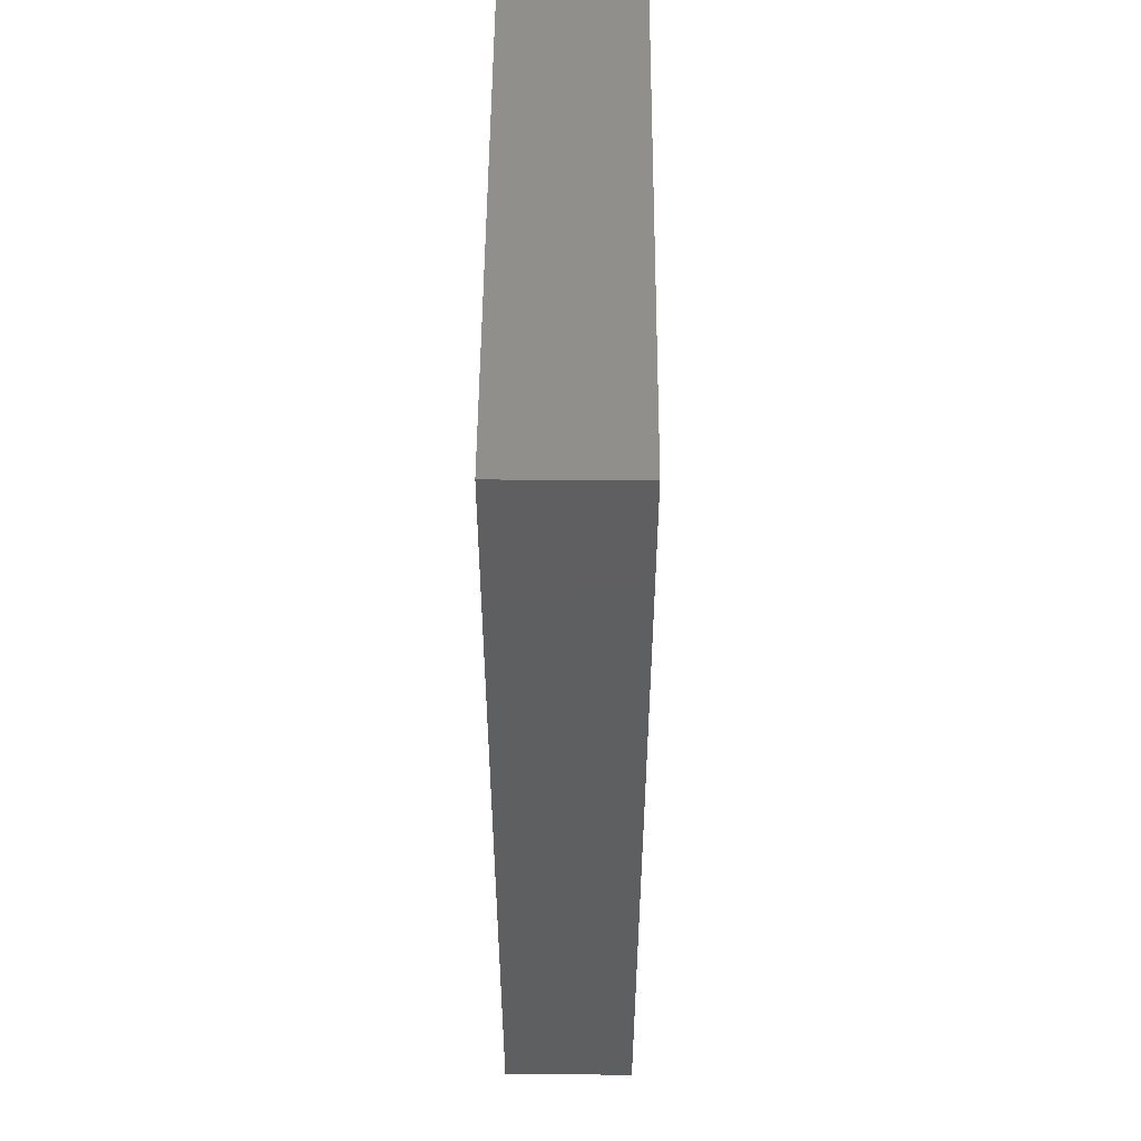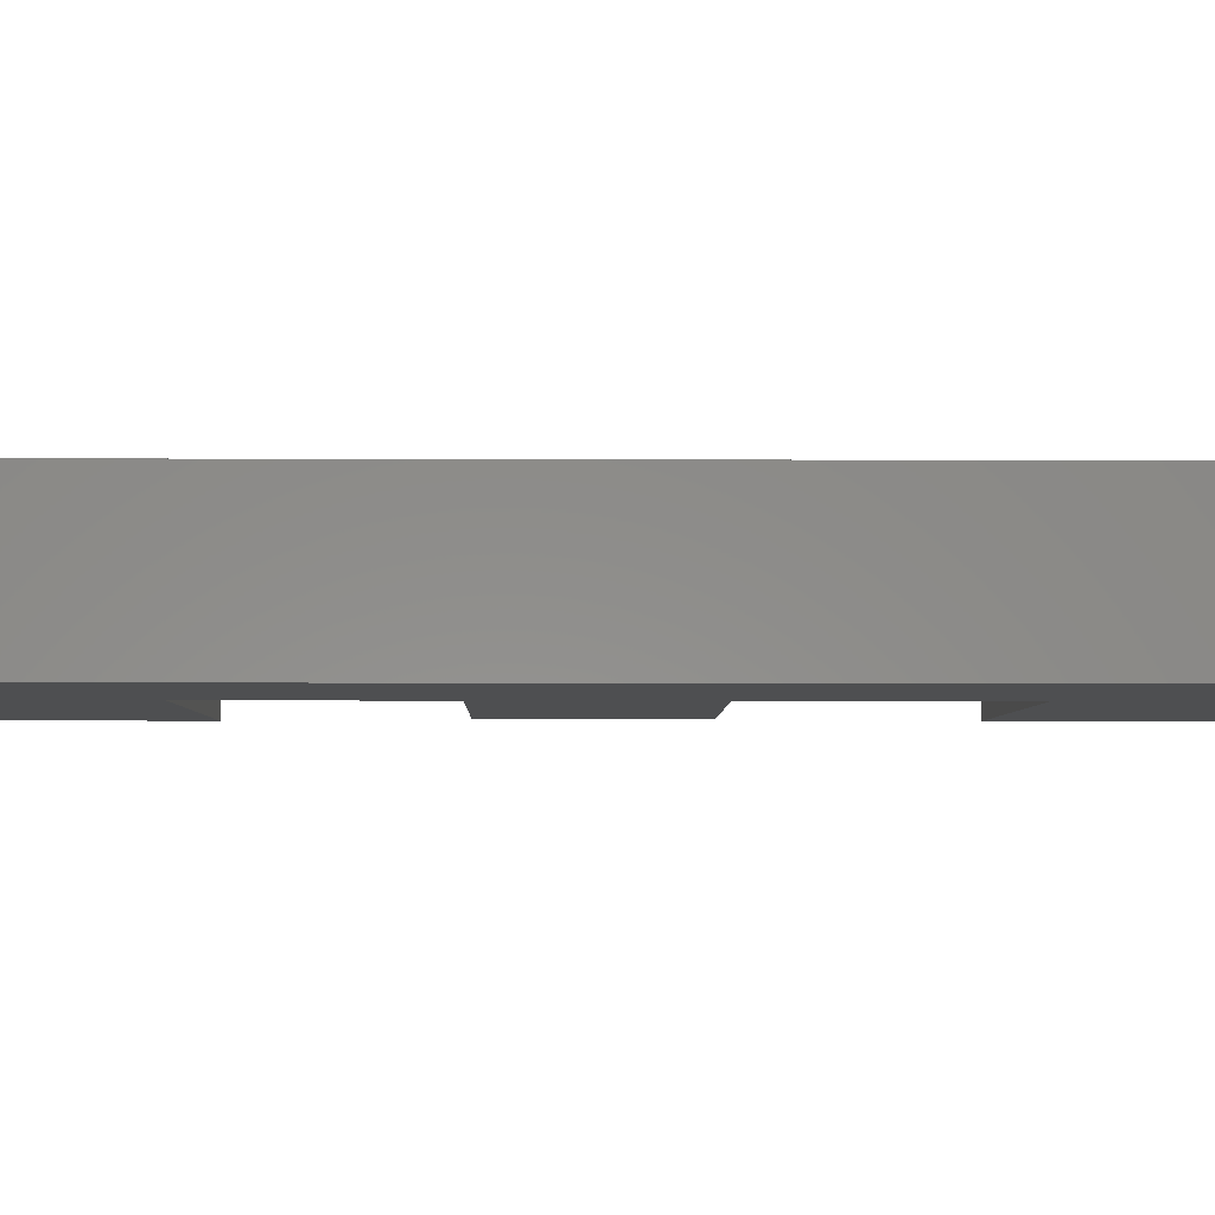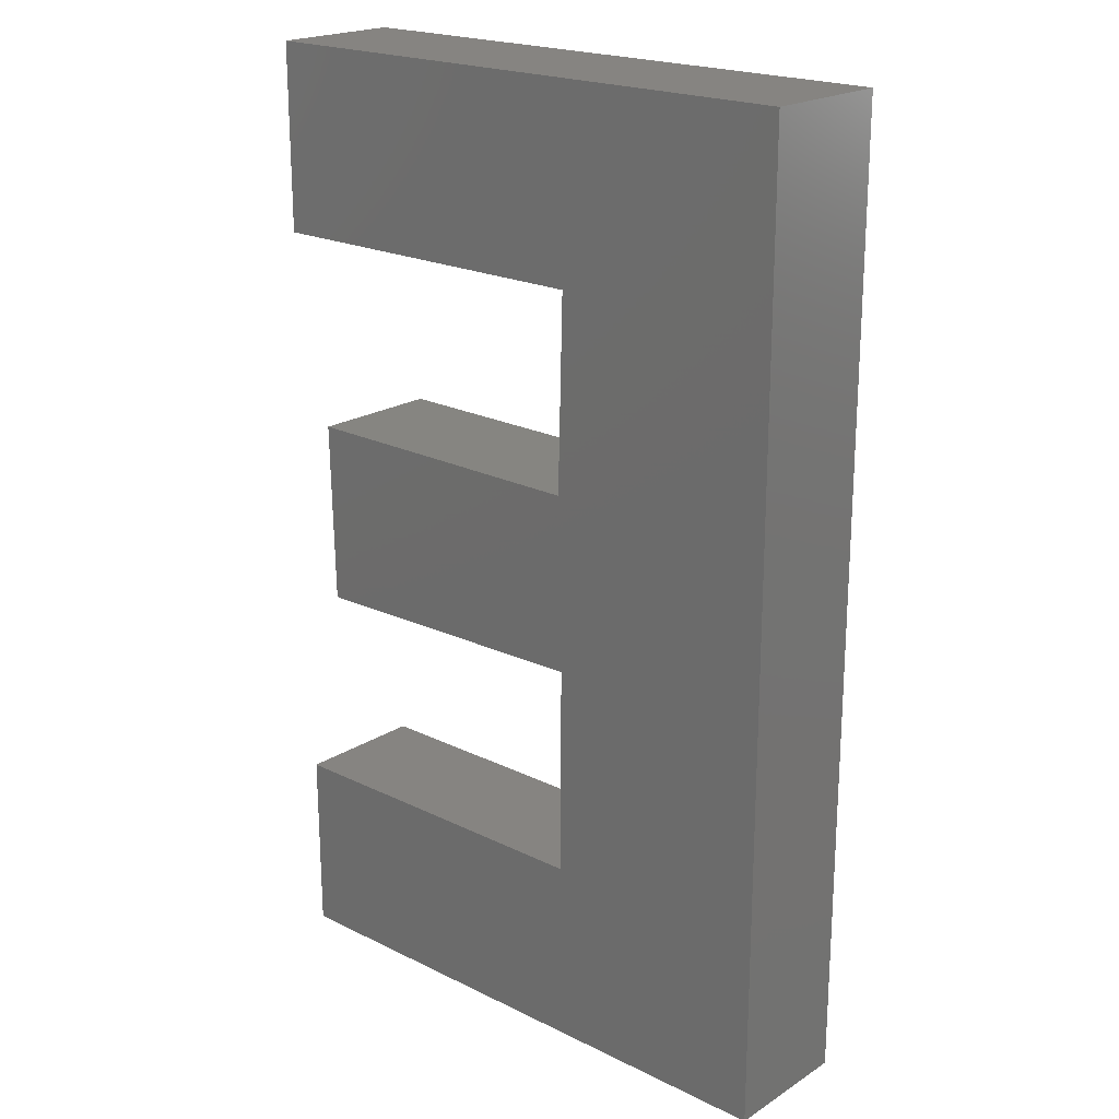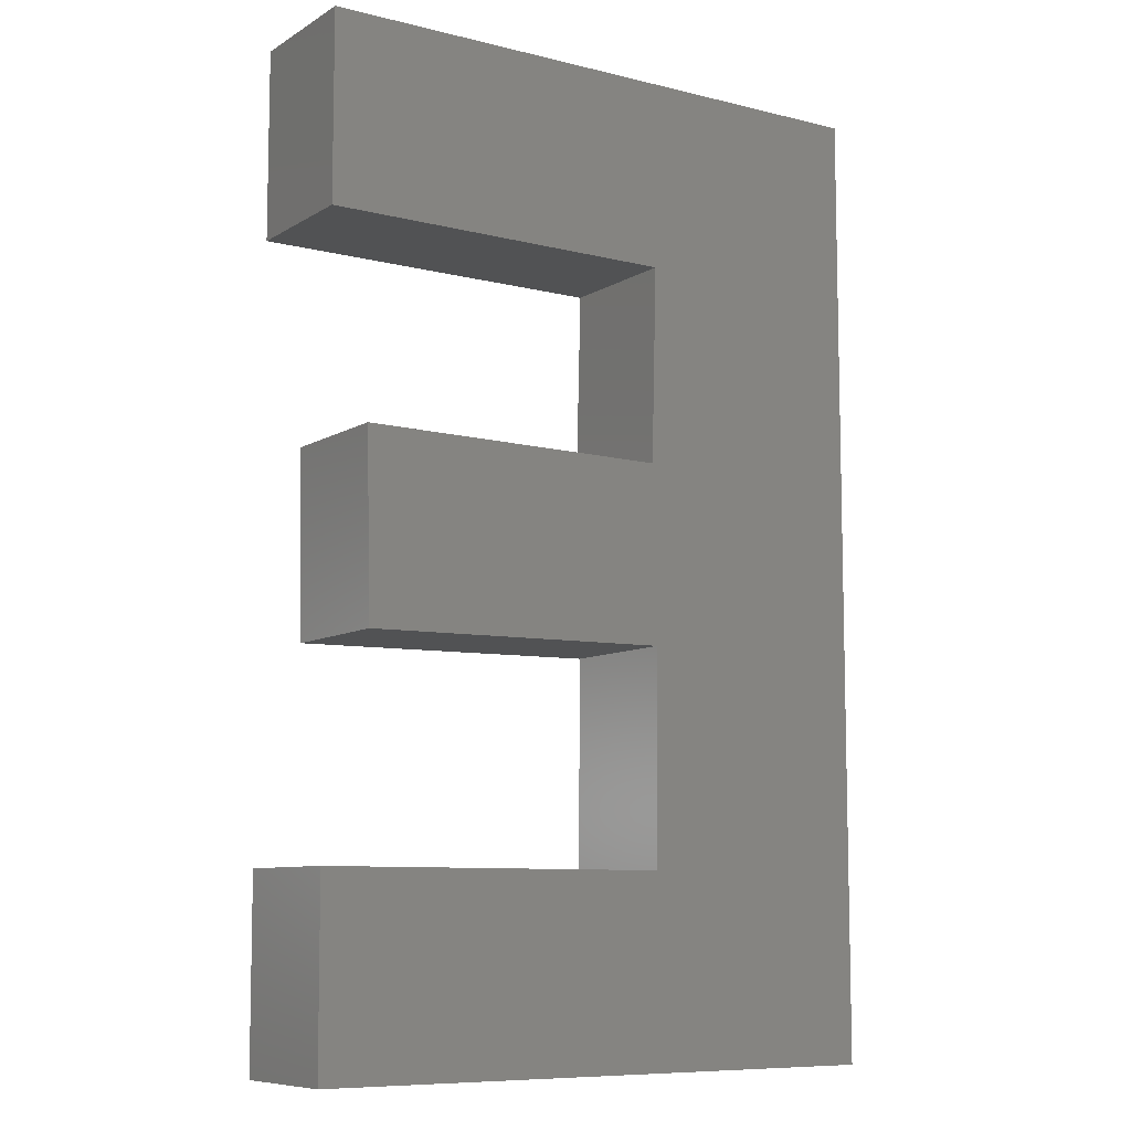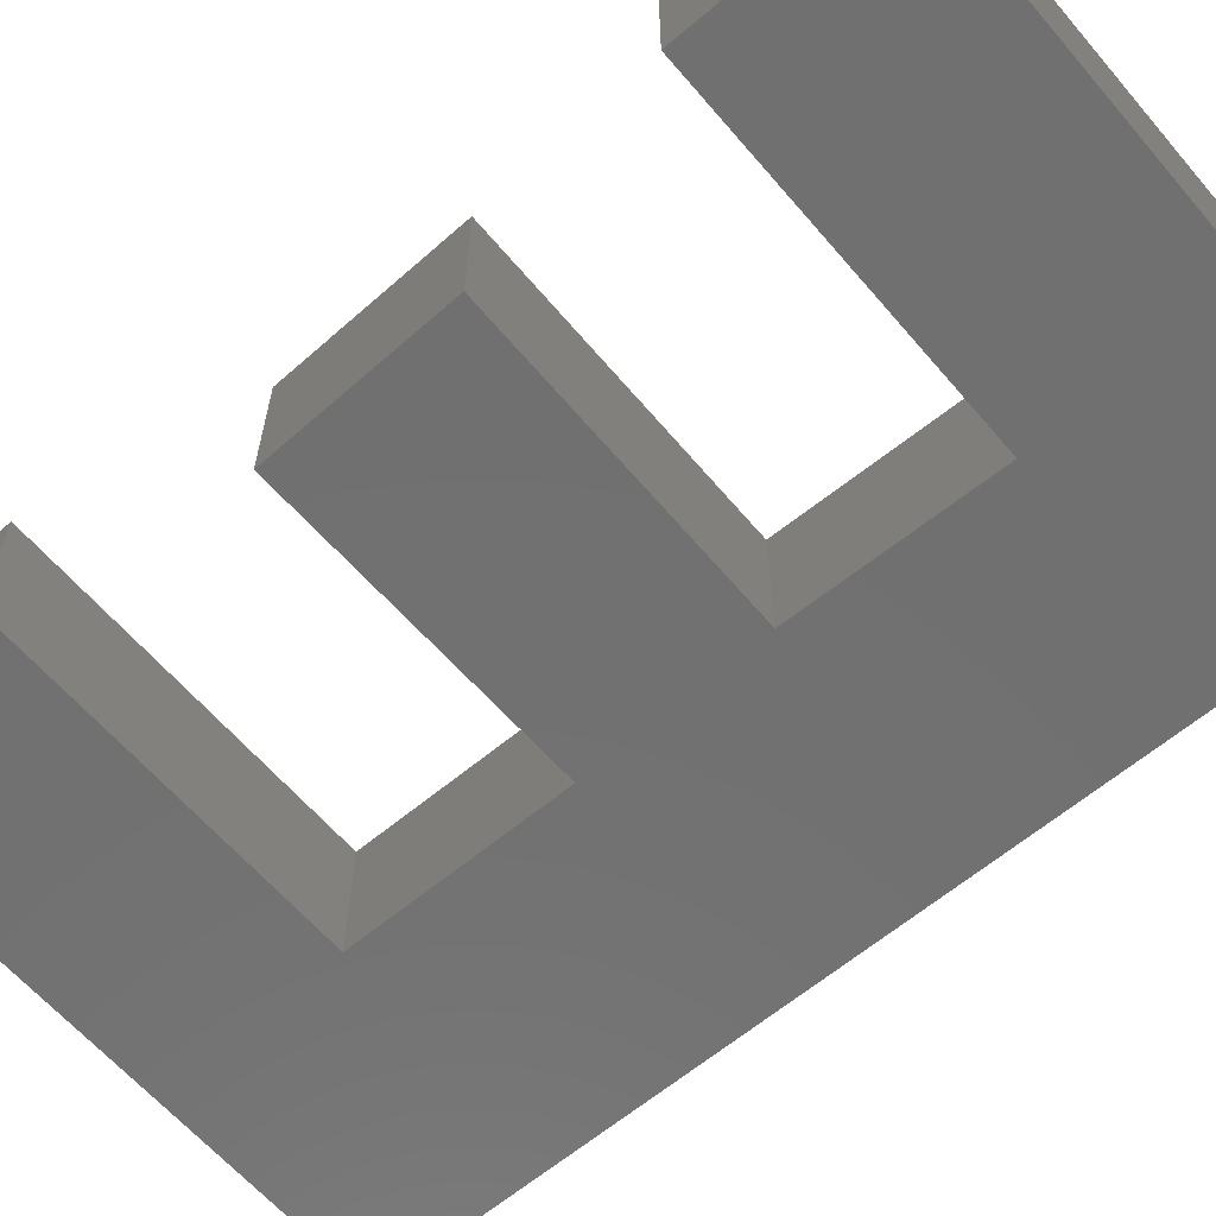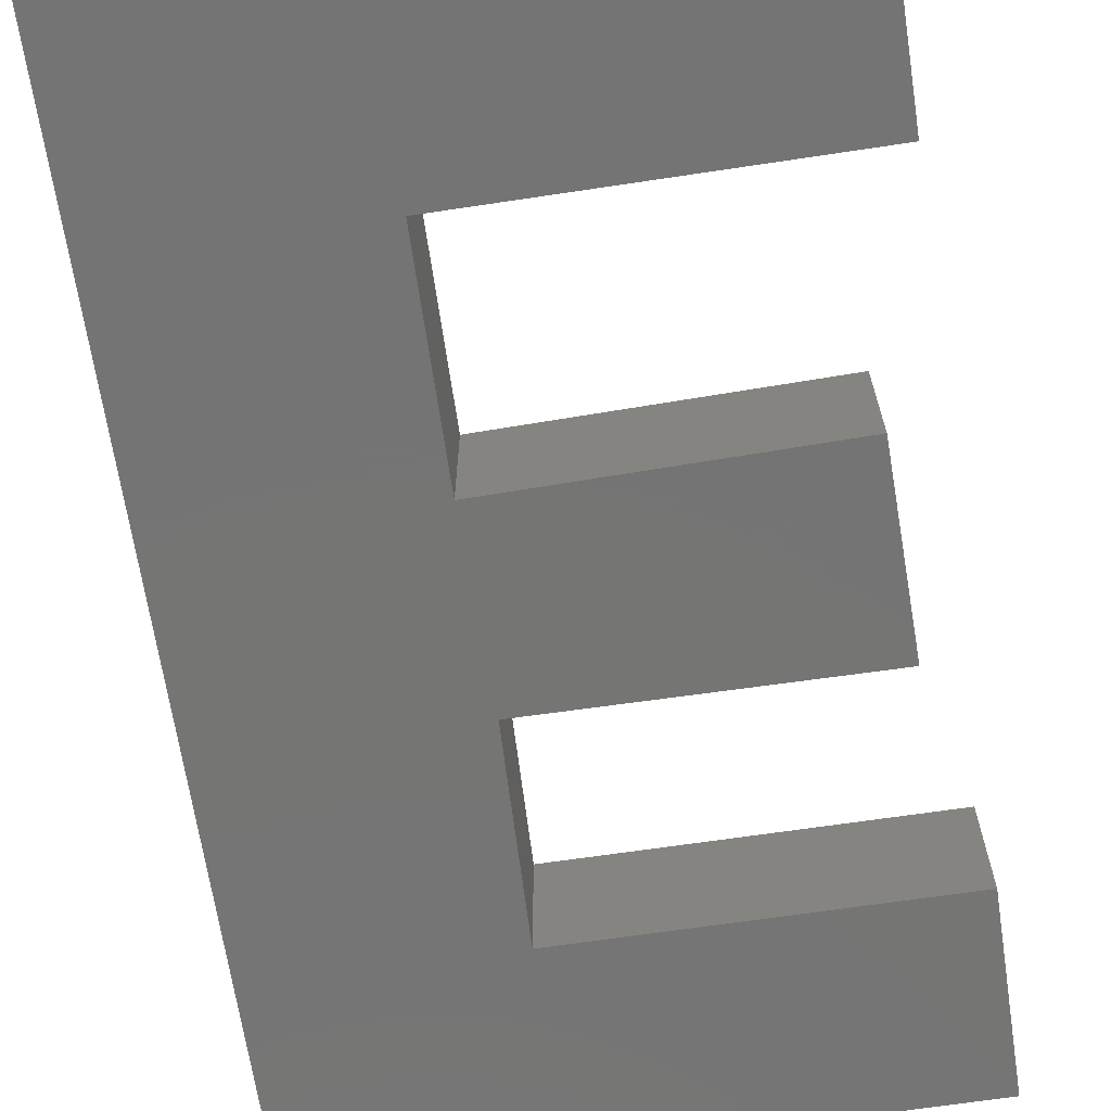
<metadata>
{"format":"stl","ext":"stl","renderer":"f3d","projection":"perspective","resolution":1024,"background":"white","views":[{"elev":51.9,"azim":-89.6,"up":"+Y"},{"elev":-4.2,"azim":-90.9,"up":"+Z"},{"elev":20.7,"azim":-138.5,"up":"+Y"},{"elev":-8.8,"azim":146.6,"up":"+Y"},{"elev":-62.5,"azim":130.5,"up":"+Z"},{"elev":-67.0,"azim":8.6,"up":"+Z"}]}
</metadata>
<code>
# stl→obj: 24 verts, 44 faces
v 29.57 0.8649 0.4
v 30.28 2.071 0.4
v 29.57 3.767 0.4
v 30.29 2.606 0.4
v 30.27 3.199 0.4
v 30.28 1.429 0.4
v 31.35 0.8654 0.4
v 31.35 1.43 0.4
v 31.22 2.057 0.4
v 31.23 2.615 0.4
v 31.35 3.201 0.4
v 31.35 3.766 0.4
v 31.23 2.615 0
v 31.22 2.057 0
v 30.28 2.071 0
v 30.28 1.429 0
v 31.35 1.43 0
v 31.35 0.8654 0
v 29.57 0.8649 0
v 29.57 3.767 0
v 31.35 3.766 0
v 31.35 3.201 0
v 30.27 3.199 0
v 30.29 2.606 0
f 1 2 3
f 3 2 4
f 3 4 5
f 2 1 6
f 6 1 7
f 6 7 8
f 2 9 4
f 4 9 10
f 11 12 5
f 5 12 3
f 10 9 13
f 13 9 14
f 9 2 14
f 14 2 15
f 2 6 15
f 15 6 16
f 6 8 16
f 16 8 17
f 8 7 17
f 17 7 18
f 7 1 18
f 18 1 19
f 1 3 19
f 19 3 20
f 3 12 20
f 20 12 21
f 12 11 21
f 21 11 22
f 11 5 22
f 22 5 23
f 5 4 23
f 23 4 24
f 4 10 24
f 24 10 13
f 17 18 16
f 16 18 19
f 16 19 15
f 15 19 20
f 15 20 24
f 24 20 23
f 23 20 21
f 23 21 22
f 13 14 24
f 24 14 15

</code>
